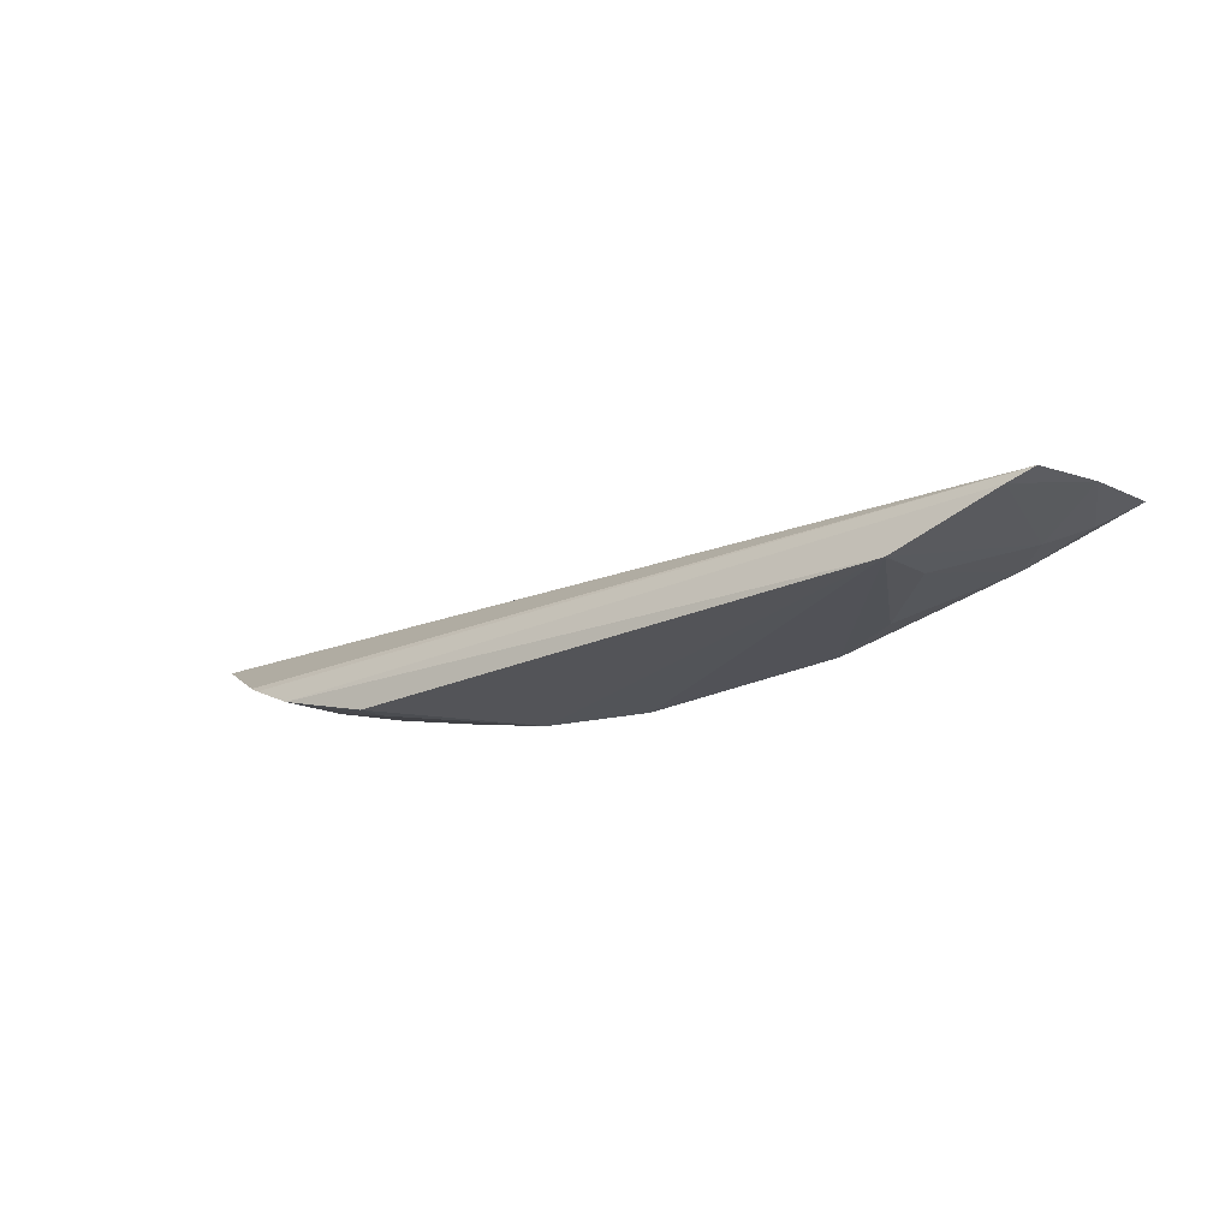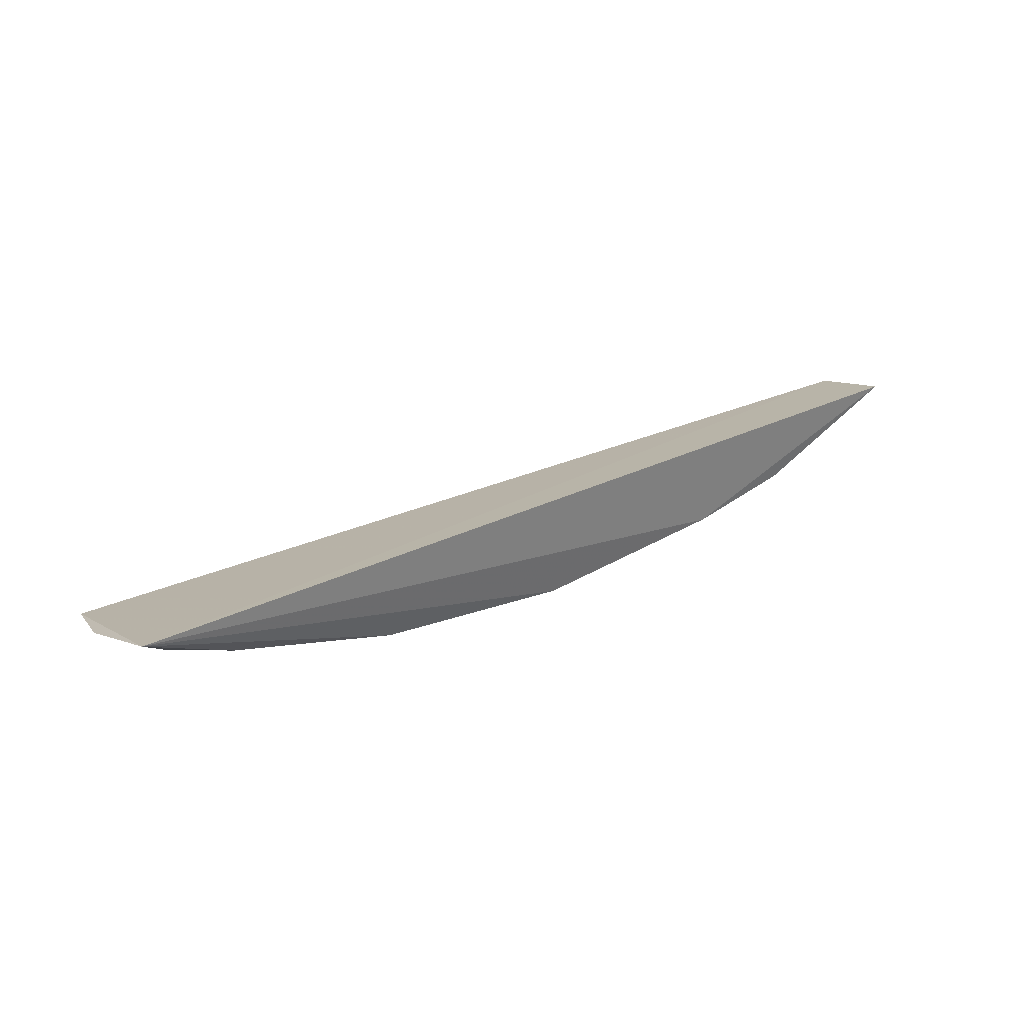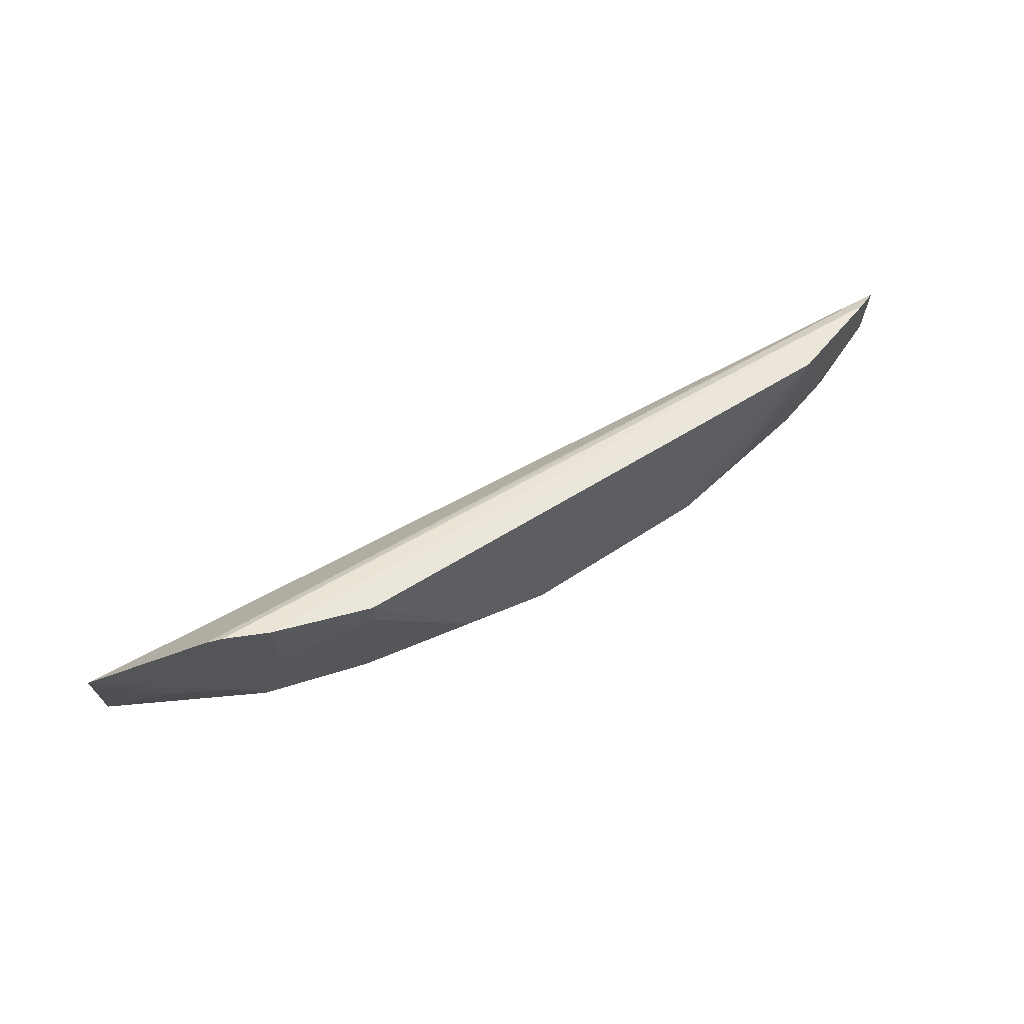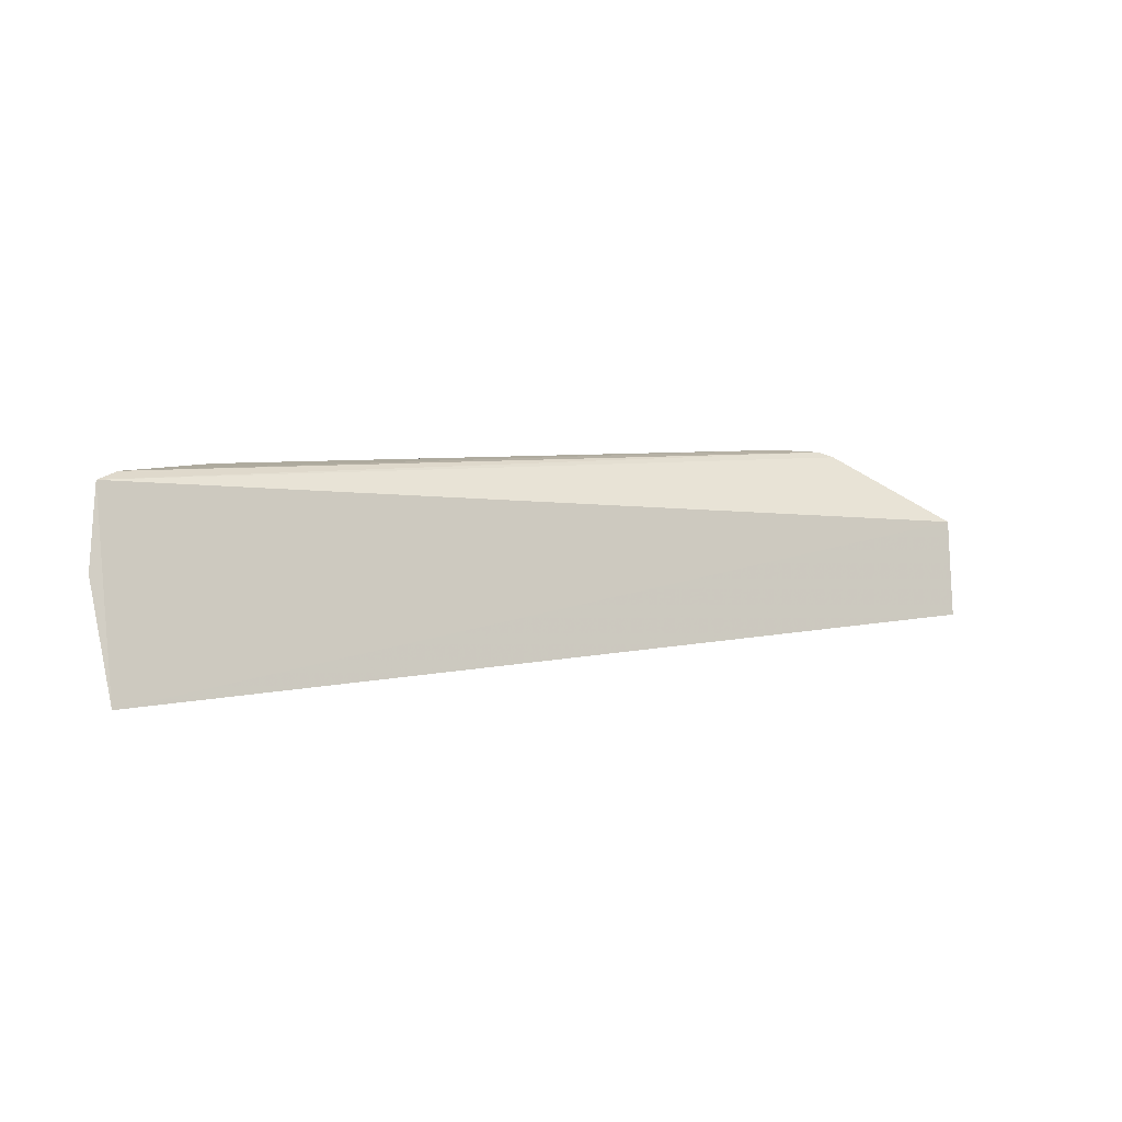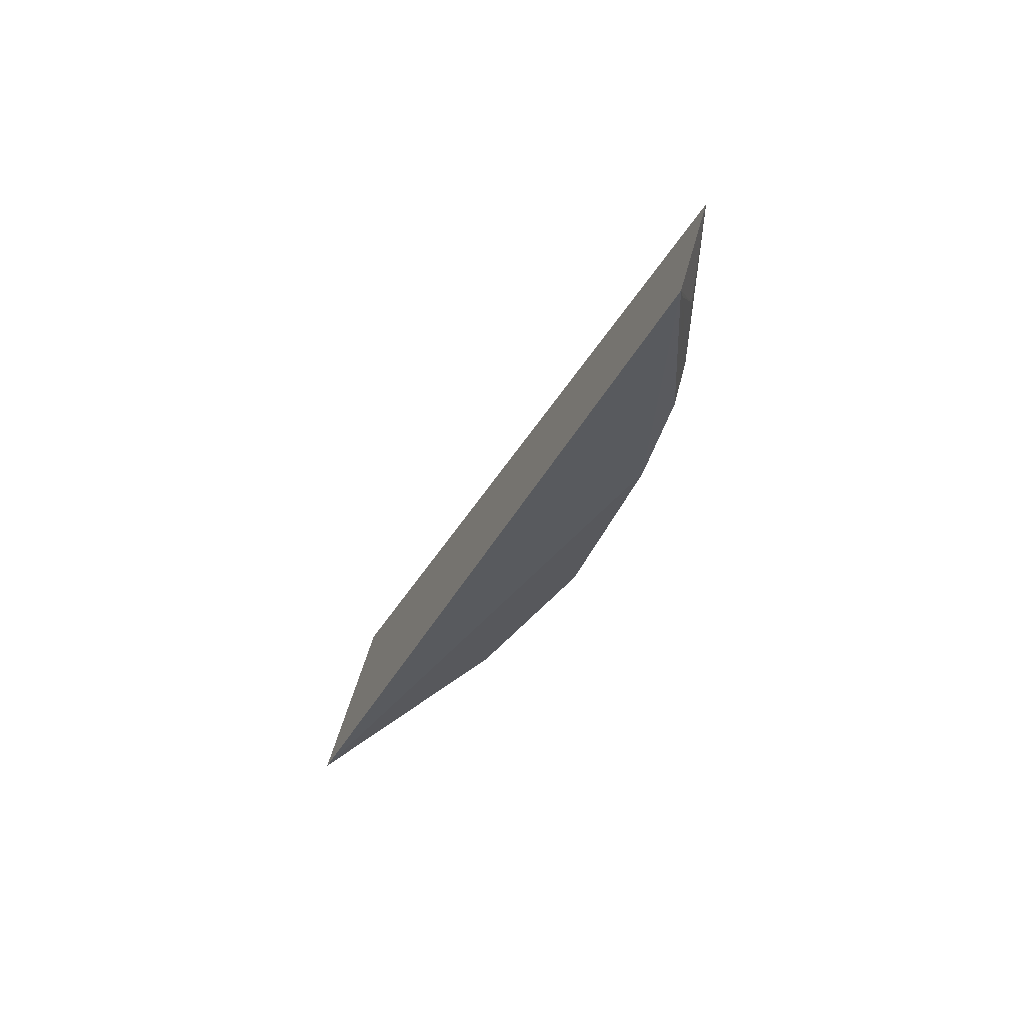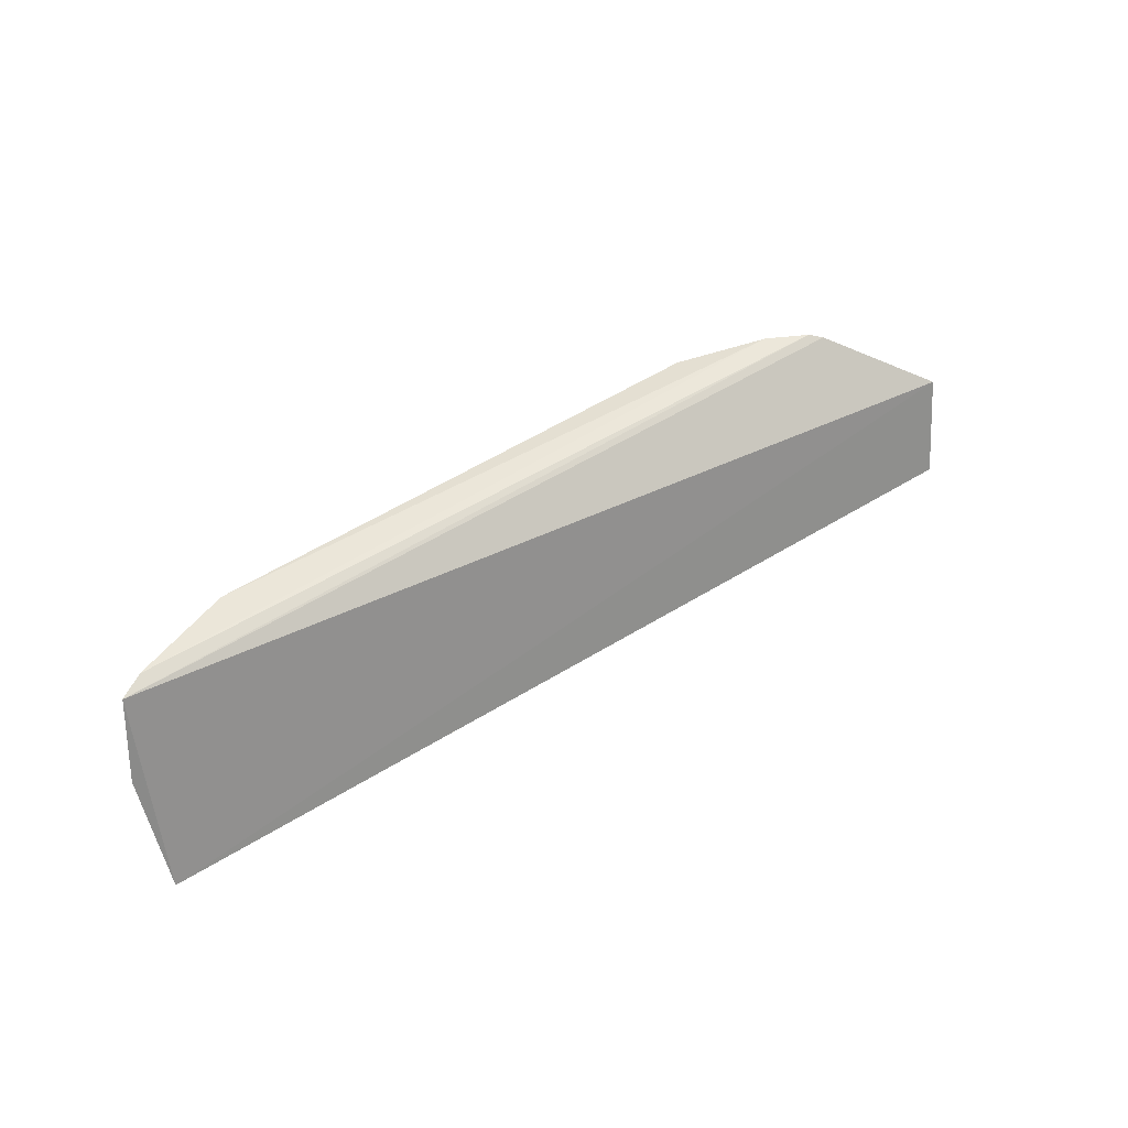
<metadata>
{"format":"obj","ext":"obj","renderer":"f3d","projection":"perspective","resolution":1024,"background":"white","views":[{"elev":-25.1,"azim":-143.9,"up":"+Z"},{"elev":23.1,"azim":-33.3,"up":"+Z"},{"elev":55.2,"azim":145.4,"up":"+Y"},{"elev":5.3,"azim":-34.1,"up":"+Y"},{"elev":-34.2,"azim":62.4,"up":"+Y"},{"elev":42.0,"azim":-40.7,"up":"+Y"}]}
</metadata>
<code>
v 0.2284 -0.1431 -0.4097
v 0.2342 -0.1007 -0.4198
v -0.1705 -0.1541 -0.4383
v -0.1665 -0.07118 -0.4595
v 0.07605 -0.126 -0.4744
v 0.1667 -0.14 -0.4457
v 0.1233 -0.0677 -0.4754
v -0.05201 -0.1391 -0.473
v 0.2068 -0.1243 -0.4294
v 0.1212 -0.1409 -0.4582
v 0.1823 -0.06792 -0.4527
v -0.1419 -0.1257 -0.4585
v -0.1115 -0.06709 -0.4781
v 0.2222 -0.1396 -0.4147
v 0.03454 -0.1395 -0.4742
v 0.1217 -0.08023 -0.4742
v 0.1883 -0.07026 -0.4492
v 0.178 -0.1273 -0.4445
v -0.1267 -0.141 -0.4583
v -0.1728 -0.1054 -0.4524
v 0.1643 -0.06677 -0.4622
v -0.156 -0.06837 -0.4642
v -0.1561 -0.1406 -0.4496
v -0.08102 -0.1256 -0.4724
v 0.162 -0.09677 -0.4581
v -0.1115 -0.09528 -0.473
f 1 2 3
f 3 2 4
f 9 2 1
f 10 6 1
f 10 1 3
f 13 7 5
f 14 9 1
f 14 1 6
f 15 10 3
f 15 3 8
f 15 5 10
f 15 13 5
f 15 8 13
f 16 6 10
f 16 10 5
f 16 5 7
f 17 11 4
f 17 4 2
f 18 2 9
f 18 14 6
f 18 9 14
f 18 17 2
f 18 11 17
f 19 8 3
f 20 3 4
f 21 7 13
f 21 16 7
f 21 11 18
f 22 4 11
f 22 21 13
f 22 11 21
f 22 20 4
f 22 13 12
f 22 12 20
f 23 19 3
f 23 12 19
f 23 20 12
f 23 3 20
f 24 13 8
f 24 8 19
f 25 21 18
f 25 18 6
f 25 6 16
f 25 16 21
f 26 24 19
f 26 19 12
f 26 12 13
f 26 13 24

</code>
